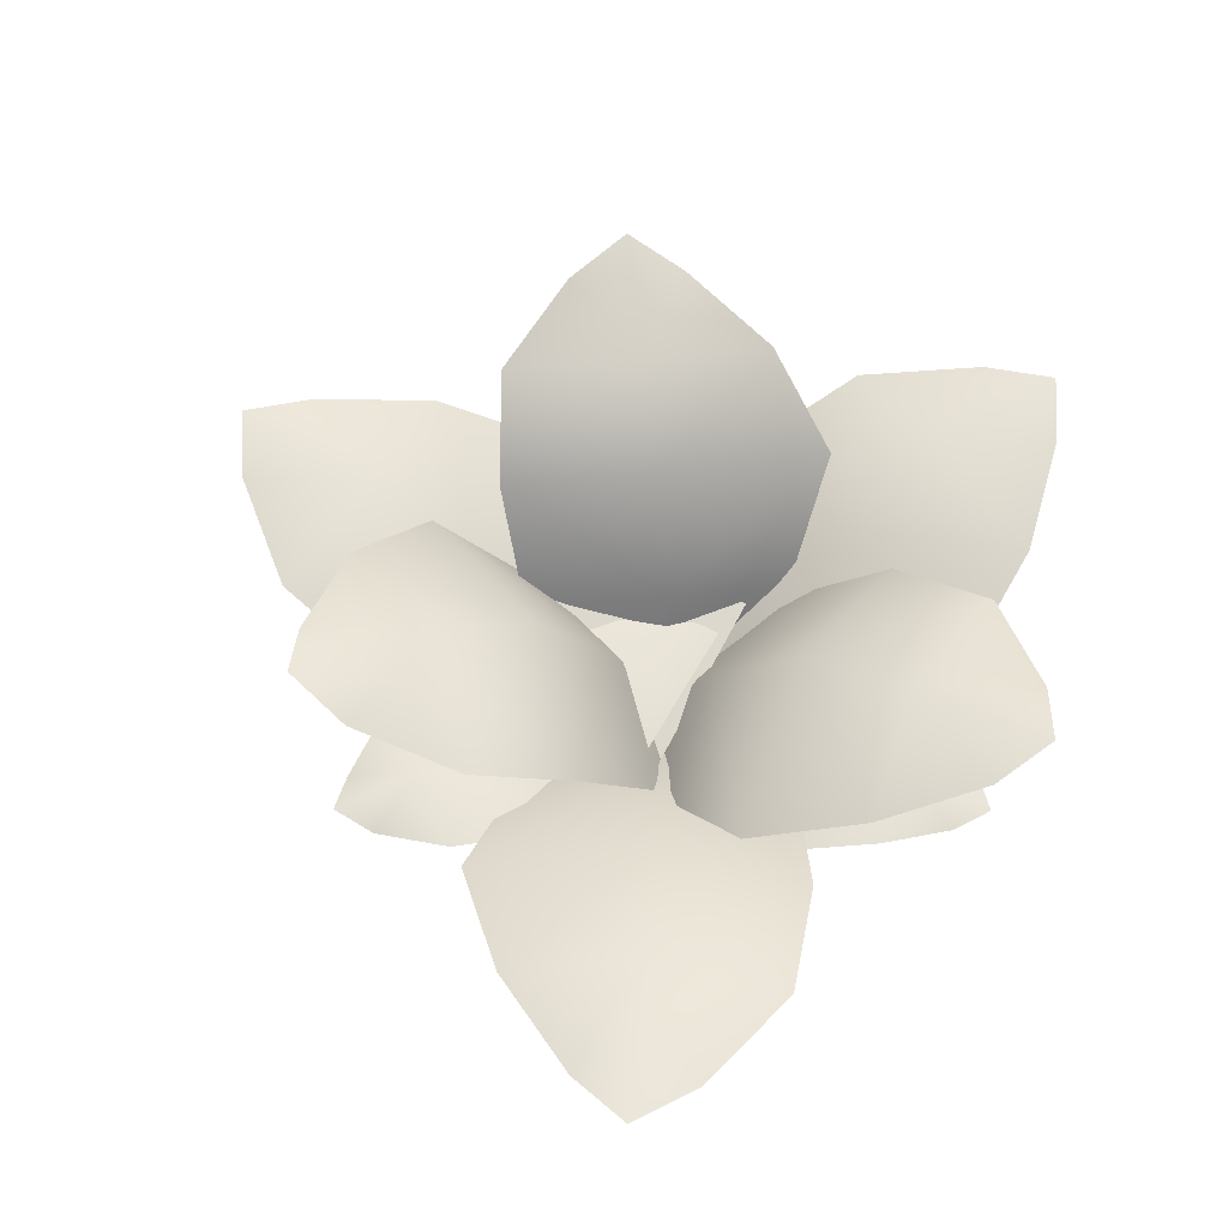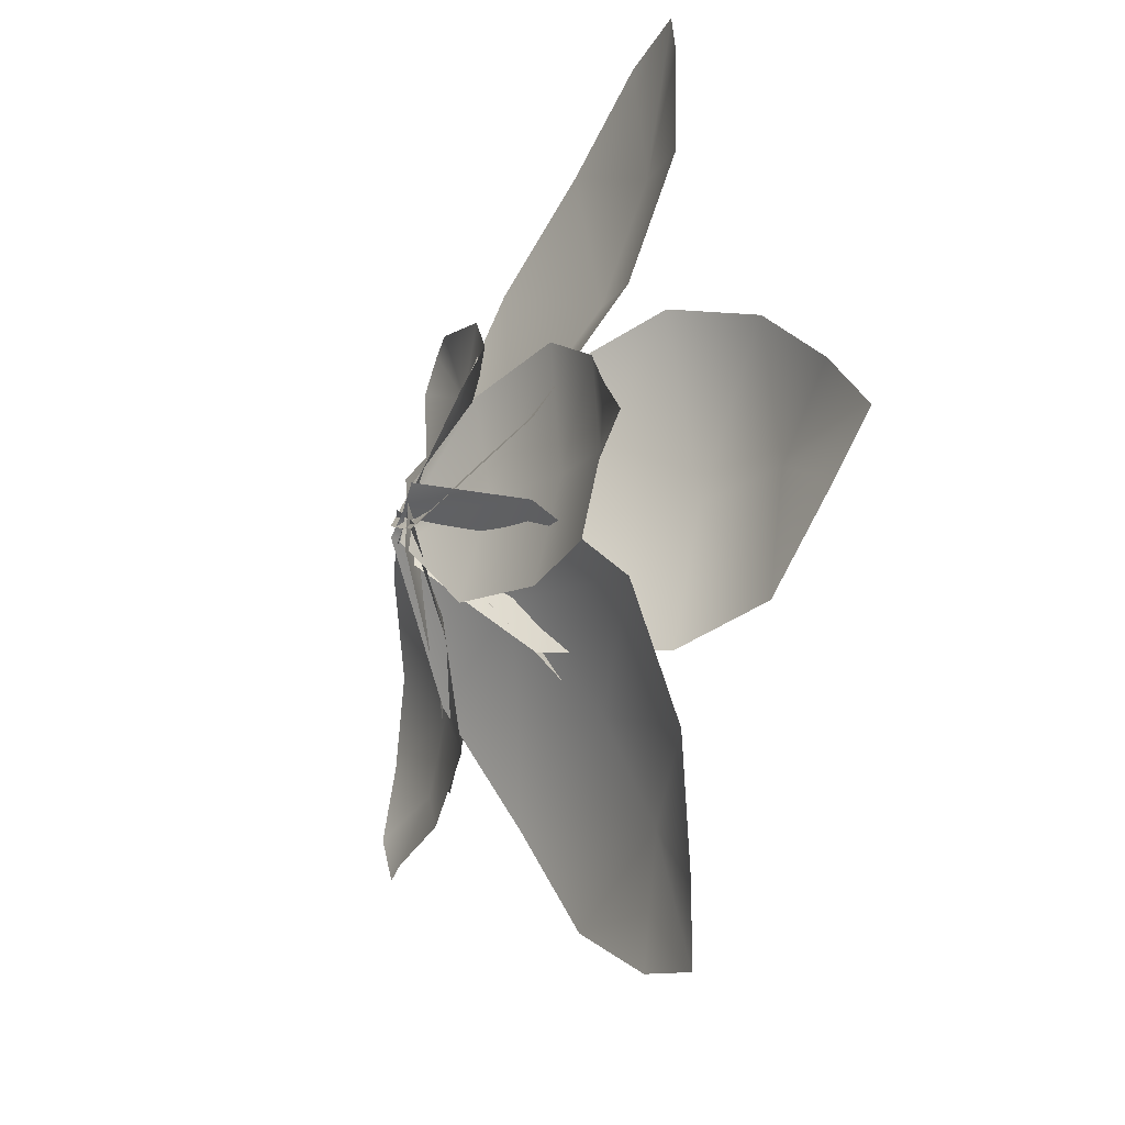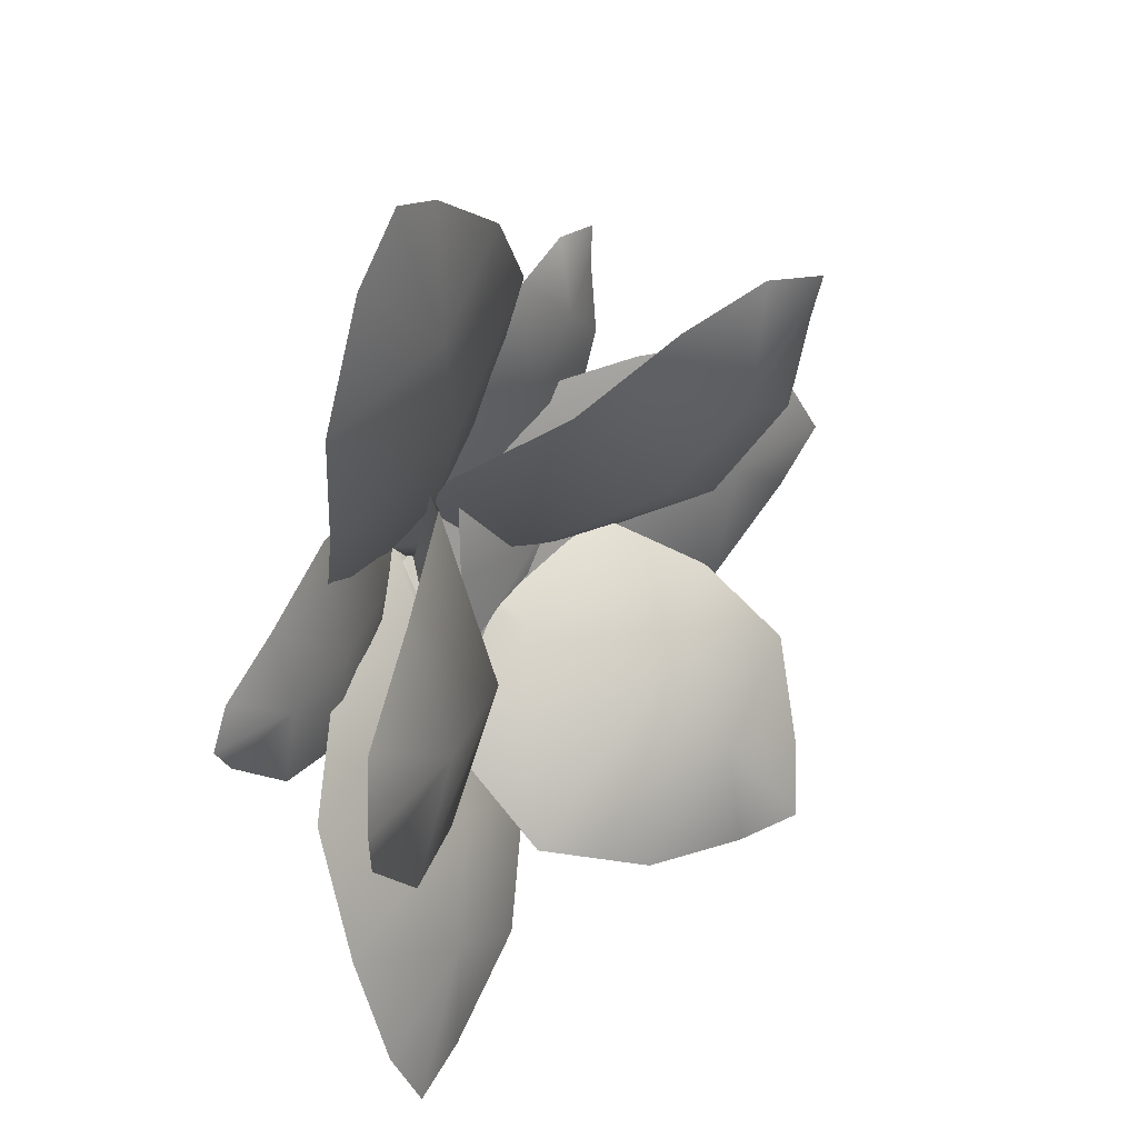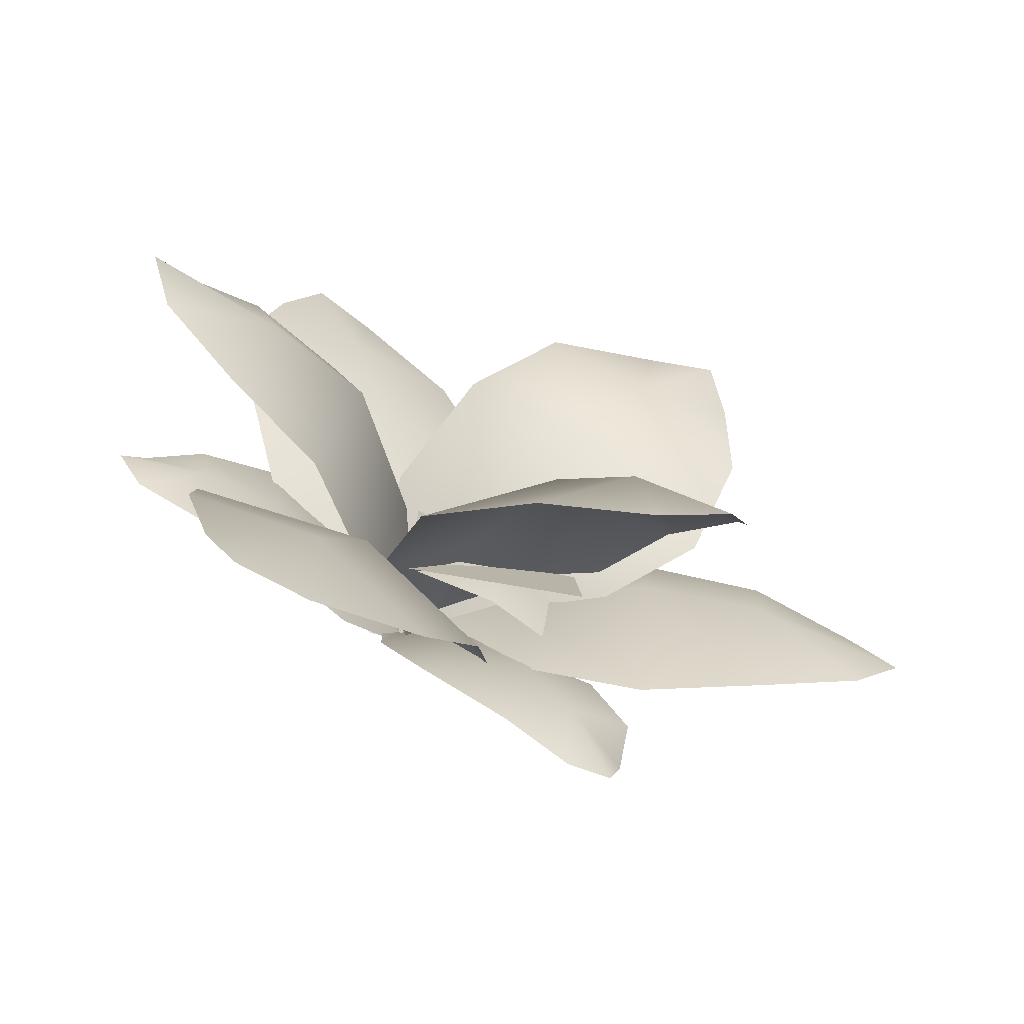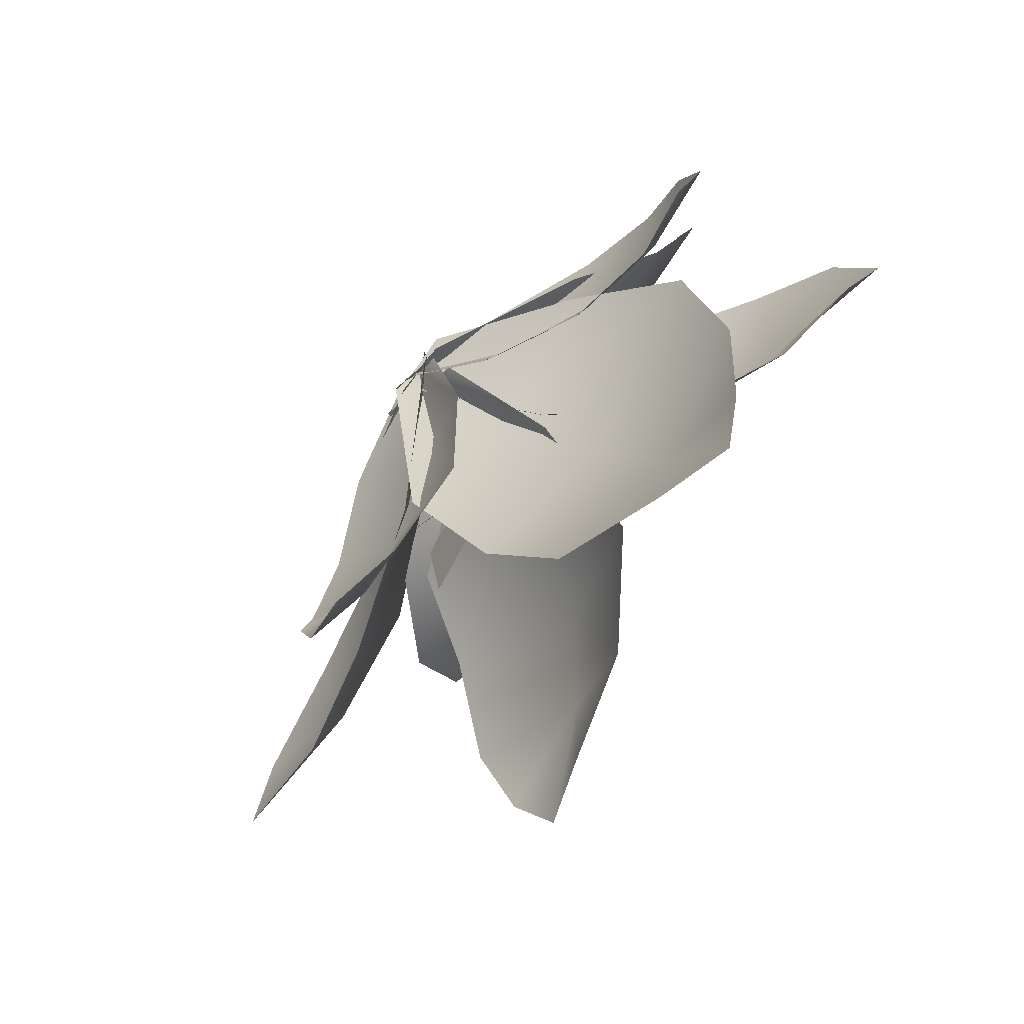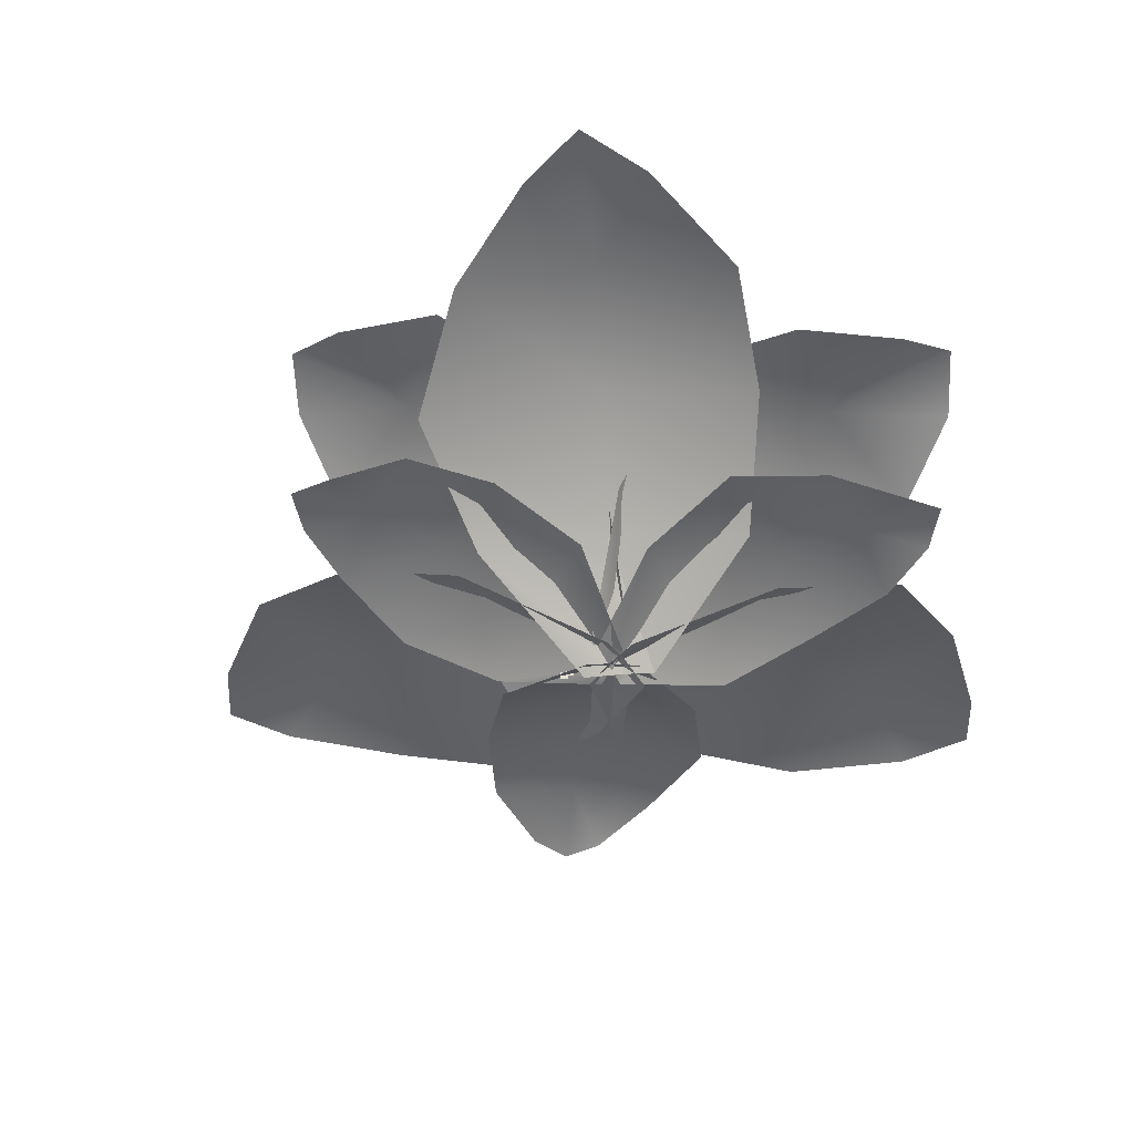
<metadata>
{"format":"obj","ext":"obj","renderer":"f3d","projection":"perspective","resolution":1024,"background":"white","views":[{"elev":58.2,"azim":28.3,"up":"+Y"},{"elev":-21.9,"azim":69.7,"up":"+Z"},{"elev":29.6,"azim":124.8,"up":"+Z"},{"elev":-70.0,"azim":156.1,"up":"+Z"},{"elev":-73.5,"azim":48.9,"up":"+Z"},{"elev":-47.9,"azim":28.4,"up":"+Y"}]}
</metadata>
<code>
g default
v -0.5679 0.4201 -0.4877
v -0.5679 0.5501 0.03658
v -0.04247 0.6664 0.03658
v -0.04247 0.5475 -0.4877
v 0.452 0.5422 -0.4877
v 0.452 0.5582 0.03658
v -0.5679 0.5593 0.5224
v -0.04247 0.5916 0.5224
v 0.452 0.551 0.5224
v -0.00308 0.5747 -0.02629
v -0.0422 0.5886 -0.006814
v -0.02854 0 0.02064
v 0.01058 0 0.001156
v -0.2395 0.2878 5.13
v -0.4007 0.2989 5.195
v -0.2036 0.7991 5.734
v 0.5198 0.6612 5.474
v 0.9266 1.273 7.422
v 1.092 1.19 6.74
v 0.3883 1.328 6.991
v 0.7144 1.34 7.773
v 0.8903 1.015 6.08
v 0.1075 1.177 6.356
v -0.5925 0.2851 5.282
v -0.8302 0.667 6.051
v -0.7696 0.9514 6.816
v -0.261 1.177 7.325
v 0.3422 1.274 7.666
v -0.3544 0.2878 5.449
v -0.3401 0.2989 5.276
v -0.9102 0.7991 5.21
v -1.004 0.6612 5.973
v -2.926 1.273 5.46
v -2.392 1.19 5.914
v -2.299 1.328 5.173
v -3.145 1.34 5.113
v -1.711 1.015 6.031
v -1.606 1.177 5.208
v -0.3319 0.2851 5.065
v -0.9119 0.667 4.507
v -1.622 0.9514 4.218
v -2.306 1.177 4.443
v -2.882 1.274 4.828
v -0.4453 0.2941 5.139
v -0.4428 0.314 5.267
v 0.00473 0.6188 5.248
v -0.02683 0.4793 4.684
v 1.327 0.6886 4.913
v 0.9825 0.7336 4.663
v 1.003 0.8233 5.12
v 1.486 0.7319 5.104
v 0.4984 0.6783 4.607
v 0.556 0.7925 5.173
v -0.4329 0.3217 5.422
v 0.0514 0.5239 5.767
v 0.5917 0.7225 5.853
v 1.052 0.7607 5.575
v 1.351 0.7044 5.292
v -0.3214 0.3043 5.347
v -0.4206 0.3138 5.264
v -0.7095 0.6365 5.589
v -0.2577 0.542 5.943
v -1.322 0.7854 6.8
v -0.9105 0.8368 6.699
v -1.273 0.89 6.41
v -1.572 0.8193 6.793
v -0.5494 0.7672 6.374
v -1.019 0.8374 6.041
v -0.5448 0.3093 5.17
v -1.129 0.5019 5.296
v -1.554 0.7141 5.632
v -1.647 0.7927 6.157
v -1.625 0.7713 6.571
v -0.5351 0.299 5.352
v -0.4268 0.3149 5.282
v -0.6759 0.5933 4.89
v -1.141 0.4729 5.217
v -1.647 0.5955 3.93
v -1.682 0.6681 4.349
v -1.303 0.7426 4.09
v -1.565 0.6237 3.692
v -1.48 0.643 4.796
v -1.026 0.7366 4.447
v -0.299 0.3172 5.193
v -0.2557 0.4803 4.589
v -0.4625 0.6442 4.07
v -0.9383 0.6636 3.817
v -1.334 0.5985 3.712
v -0.2949 0.4063 5.317
v -0.4242 0.4128 5.198
v -0.6434 1.101 5.388
v -0.09964 0.9636 5.958
v -1.331 2.031 6.862
v -0.723 1.918 6.771
v -1.249 2.019 6.215
v -1.698 2.144 6.788
v -0.3176 1.568 6.382
v -0.9145 1.733 5.755
v -0.5915 0.4053 5.071
v -1.274 0.9081 5.079
v -1.786 1.477 5.319
v -1.907 1.854 5.895
v -1.834 2.005 6.479
v -0.5917 0.2878 5.22
v -0.4361 0.2989 5.297
v -0.1632 0.7991 4.792
v -0.8371 0.6612 4.423
v 0.3516 1.273 2.827
v -0.268 1.19 3.155
v 0.386 1.328 3.516
v 0.7555 1.34 2.753
v -0.6291 1.015 3.744
v 0.09679 1.177 4.147
v -0.2437 0.2851 5.383
v 0.4897 0.667 5.051
v 1.022 0.9514 4.499
v 1.066 1.177 3.781
v 0.9219 1.274 3.103
v -0.5867 0.4063 5.29
v -0.4351 0.4128 5.202
v -0.5352 1.123 4.953
v -1.241 0.9865 5.301
v -1.677 2.128 3.982
v -1.766 1.95 4.566
v -1.076 2.06 4.233
v -1.501 2.249 3.647
v -1.543 1.588 5.01
v -0.7644 1.752 4.63
v -0.2629 0.4053 5.081
v -0.05192 0.9286 4.442
v -0.09022 1.499 3.925
v -0.5766 1.885 3.699
v -1.159 2.101 3.617
v -0.4572 0.3721 5.032
v -0.4744 0.3872 5.205
v -0.1371 1.053 5.241
v -0.01566 0.8732 4.471
v 1.556 1.738 4.87
v 1.091 1.627 4.448
v 0.9677 1.768 5.197
v 1.725 1.865 5.204
v 0.4975 1.385 4.372
v 0.3638 1.595 5.217
v -0.4779 0.3887 5.416
v -0.02544 0.8788 5.939
v 0.5137 1.371 6.187
v 1.089 1.624 5.922
v 1.547 1.738 5.503
v -0.03965 0.5747 1.496
v -0.07877 0.5886 1.516
v -0.06511 0 1.543
v -0.02599 0 1.524
v -0.5543 0.7944 0.9689
v -0.5543 0.6246 1.965
v 0.4385 0.3942 1.925
v 0.4385 0.564 0.9297
g Leaf_Clover:gSmall_Vegetation_Clover_B_Small_Vegetation_Clover_B
f 1 2 3
f 3 4 1
f 5 4 3
f 3 6 5
f 2 7 8
f 8 3 2
f 9 6 3
f 3 8 9
f 10 11 12
f 12 13 10
g default
v 0.4703 -0.05754 -0.1335
v 0.3091 -0.04641 -0.06845
v 0.5062 0.4538 0.4706
v 1.23 0.3158 0.2109
v 1.636 0.9281 2.159
v 1.802 0.8443 1.477
v 1.098 0.9831 1.728
v 1.424 0.9948 2.51
v 1.6 0.67 0.8167
v 0.8173 0.8315 1.093
v 0.1173 -0.06019 0.01886
v -0.1203 0.3217 0.7879
v -0.05974 0.6061 1.552
v 0.4489 0.8318 2.062
v 1.052 0.9283 2.403
v 0.3554 -0.05754 0.1858
v 0.3698 -0.04641 0.01256
v -0.2004 0.4538 -0.05369
v -0.2937 0.3158 0.7092
v -2.216 0.9281 0.197
v -1.682 0.8443 0.6508
v -1.59 0.9831 -0.09024
v -2.435 0.9948 -0.1506
v -1.001 0.67 0.7679
v -0.8963 0.8315 -0.0557
v 0.378 -0.06019 -0.1979
v -0.2021 0.3217 -0.756
v -0.9121 0.6061 -1.046
v -1.596 0.8318 -0.8204
v -2.172 0.9283 -0.4349
v 0.2645 -0.05119 -0.1243
v 0.267 -0.03129 0.003836
v 0.7146 0.2734 -0.01517
v 0.683 0.1339 -0.5789
v 2.037 0.3433 -0.3504
v 1.692 0.3883 -0.5999
v 1.713 0.4779 -0.1433
v 2.195 0.3866 -0.1592
v 1.208 0.333 -0.6564
v 1.266 0.4472 -0.09063
v 0.277 -0.02365 0.1591
v 0.7612 0.1786 0.5034
v 1.301 0.3772 0.5893
v 1.762 0.4154 0.312
v 2.06 0.3591 0.02908
v 0.3885 -0.04103 0.0835
v 0.2893 -0.03148 0.000499
v 0.000325 0.2912 0.3259
v 0.4521 0.1966 0.6797
v -0.6126 0.44 1.537
v -0.2006 0.4915 1.435
v -0.5628 0.5446 1.147
v -0.8626 0.474 1.53
v 0.1604 0.4219 1.111
v -0.3091 0.4921 0.7773
v 0.1651 -0.03605 -0.09347
v -0.4189 0.1566 0.03228
v -0.844 0.3688 0.3684
v -0.9368 0.4474 0.8937
v -0.9157 0.426 1.307
v 0.1747 -0.04634 0.08859
v 0.283 -0.03047 0.01903
v 0.03395 0.2479 -0.3734
v -0.4316 0.1275 -0.04623
v -0.9369 0.2502 -1.334
v -0.9726 0.3228 -0.914
v -0.5931 0.3973 -1.174
v -0.8556 0.2784 -1.571
v -0.7704 0.2977 -0.4678
v -0.3165 0.3913 -0.8165
v 0.4108 -0.02811 -0.07016
v 0.4541 0.135 -0.6747
v 0.2474 0.2989 -1.193
v -0.2285 0.3183 -1.446
v -0.6245 0.2532 -1.551
v 0.4149 0.06093 0.05339
v 0.2856 0.06743 -0.06487
v 0.06639 0.7557 0.1251
v 0.6102 0.6183 0.6945
v -0.6209 1.685 1.599
v -0.01316 1.573 1.508
v -0.5391 1.674 0.9512
v -0.9881 1.799 1.524
v 0.3922 1.223 1.118
v -0.2046 1.388 0.4916
v 0.1183 0.06001 -0.1927
v -0.5643 0.5628 -0.1847
v -1.077 1.132 0.05615
v -1.197 1.509 0.6319
v -1.125 1.66 1.215
v 0.1181 -0.05754 -0.04358
v 0.2737 -0.04641 0.03402
v 0.5467 0.4538 -0.4709
v -0.1273 0.3158 -0.8405
v 1.061 0.9281 -2.436
v 0.4418 0.8443 -2.108
v 1.096 0.9831 -1.747
v 1.465 0.9948 -2.51
v 0.0807 0.67 -1.519
v 0.8066 0.8315 -1.116
v 0.4661 -0.06019 0.1197
v 1.2 0.3217 -0.212
v 1.732 0.6061 -0.764
v 1.776 0.8318 -1.483
v 1.632 0.9283 -2.16
v 0.1232 0.06093 0.02638
v 0.2748 0.06743 -0.06148
v 0.1746 0.7782 -0.3106
v -0.5314 0.6412 0.03766
v -0.9669 1.782 -1.281
v -1.056 1.604 -0.6974
v -0.366 1.715 -1.03
v -0.7912 1.904 -1.616
v -0.8328 1.242 -0.2534
v -0.05461 1.407 -0.6334
v 0.4469 0.06001 -0.1827
v 0.6579 0.5833 -0.8208
v 0.6196 1.153 -1.338
v 0.1332 1.54 -1.565
v -0.4496 1.756 -1.646
v 0.2527 0.0268 -0.2318
v 0.2354 0.04187 -0.05797
v 0.5728 0.7073 -0.02265
v 0.6942 0.5279 -0.792
v 2.266 1.393 -0.3936
v 1.801 1.282 -0.815
v 1.677 1.423 -0.06652
v 2.435 1.52 -0.05947
v 1.207 1.04 -0.8911
v 1.074 1.249 -0.04602
v 0.232 0.04338 0.1526
v 0.6844 0.5334 0.6761
v 1.223 1.026 0.9237
v 1.799 1.278 0.6587
v 2.257 1.392 0.2398
g Leaf_Clover:gSmall_Vegetation_B_Small_Vegetation_B
f 157 158 159
f 159 160 157
f 161 162 163
f 163 164 161
f 162 165 166
f 166 163 162
f 165 160 159
f 159 166 165
f 158 167 168
f 168 159 158
f 169 166 159
f 159 168 169
f 170 163 166
f 166 169 170
f 171 164 163
f 163 170 171
f 172 173 174
f 174 175 172
f 176 177 178
f 178 179 176
f 177 180 181
f 181 178 177
f 180 175 174
f 174 181 180
f 173 182 183
f 183 174 173
f 184 181 174
f 174 183 184
f 185 178 181
f 181 184 185
f 186 179 178
f 178 185 186
f 187 188 189
f 189 190 187
f 191 192 193
f 193 194 191
f 192 195 196
f 196 193 192
f 195 190 189
f 189 196 195
f 188 197 198
f 198 189 188
f 199 196 189
f 189 198 199
f 200 193 196
f 196 199 200
f 201 194 193
f 193 200 201
f 202 203 204
f 204 205 202
f 206 207 208
f 208 209 206
f 207 210 211
f 211 208 207
f 210 205 204
f 204 211 210
f 203 212 213
f 213 204 203
f 214 211 204
f 204 213 214
f 215 208 211
f 211 214 215
f 216 209 208
f 208 215 216
f 217 218 219
f 219 220 217
f 221 222 223
f 223 224 221
f 222 225 226
f 226 223 222
f 225 220 219
f 219 226 225
f 218 227 228
f 228 219 218
f 229 226 219
f 219 228 229
f 230 223 226
f 226 229 230
f 231 224 223
f 223 230 231
f 232 233 234
f 234 235 232
f 236 237 238
f 238 239 236
f 237 240 241
f 241 238 237
f 240 235 234
f 234 241 240
f 233 242 243
f 243 234 233
f 244 241 234
f 234 243 244
f 245 238 241
f 241 244 245
f 246 239 238
f 238 245 246
f 247 248 249
f 249 250 247
f 251 252 253
f 253 254 251
f 252 255 256
f 256 253 252
f 255 250 249
f 249 256 255
f 248 257 258
f 258 249 248
f 259 256 249
f 249 258 259
f 260 253 256
f 256 259 260
f 261 254 253
f 253 260 261
f 262 263 264
f 264 265 262
f 266 267 268
f 268 269 266
f 267 270 271
f 271 268 267
f 270 265 264
f 264 271 270
f 263 272 273
f 273 264 263
f 274 271 264
f 264 273 274
f 275 268 271
f 271 274 275
f 276 269 268
f 268 275 276
f 277 278 279
f 279 280 277
f 281 282 283
f 283 284 281
f 282 285 286
f 286 283 282
f 285 280 279
f 279 286 285
f 278 287 288
f 288 279 278
f 289 286 279
f 279 288 289
f 290 283 286
f 286 289 290
f 291 284 283
f 283 290 291
g default
v 0.02741 0.5823 -0.0261
v -0.01171 0.5962 -0.006635
v 0.001952 0.007574 0.02082
v 0.04107 0.007574 0.001345
v -0.4873 0.802 -0.5535
v -0.4873 0.6322 0.4422
v 0.5055 0.4018 0.4029
v 0.5055 0.5716 -0.5928
g Leaf_Clover:gSmall_Vegetation_Clover_A_Small_Vegetation_Clover_A
f 292 293 294
f 294 295 292
f 296 297 298
f 298 299 296

</code>
